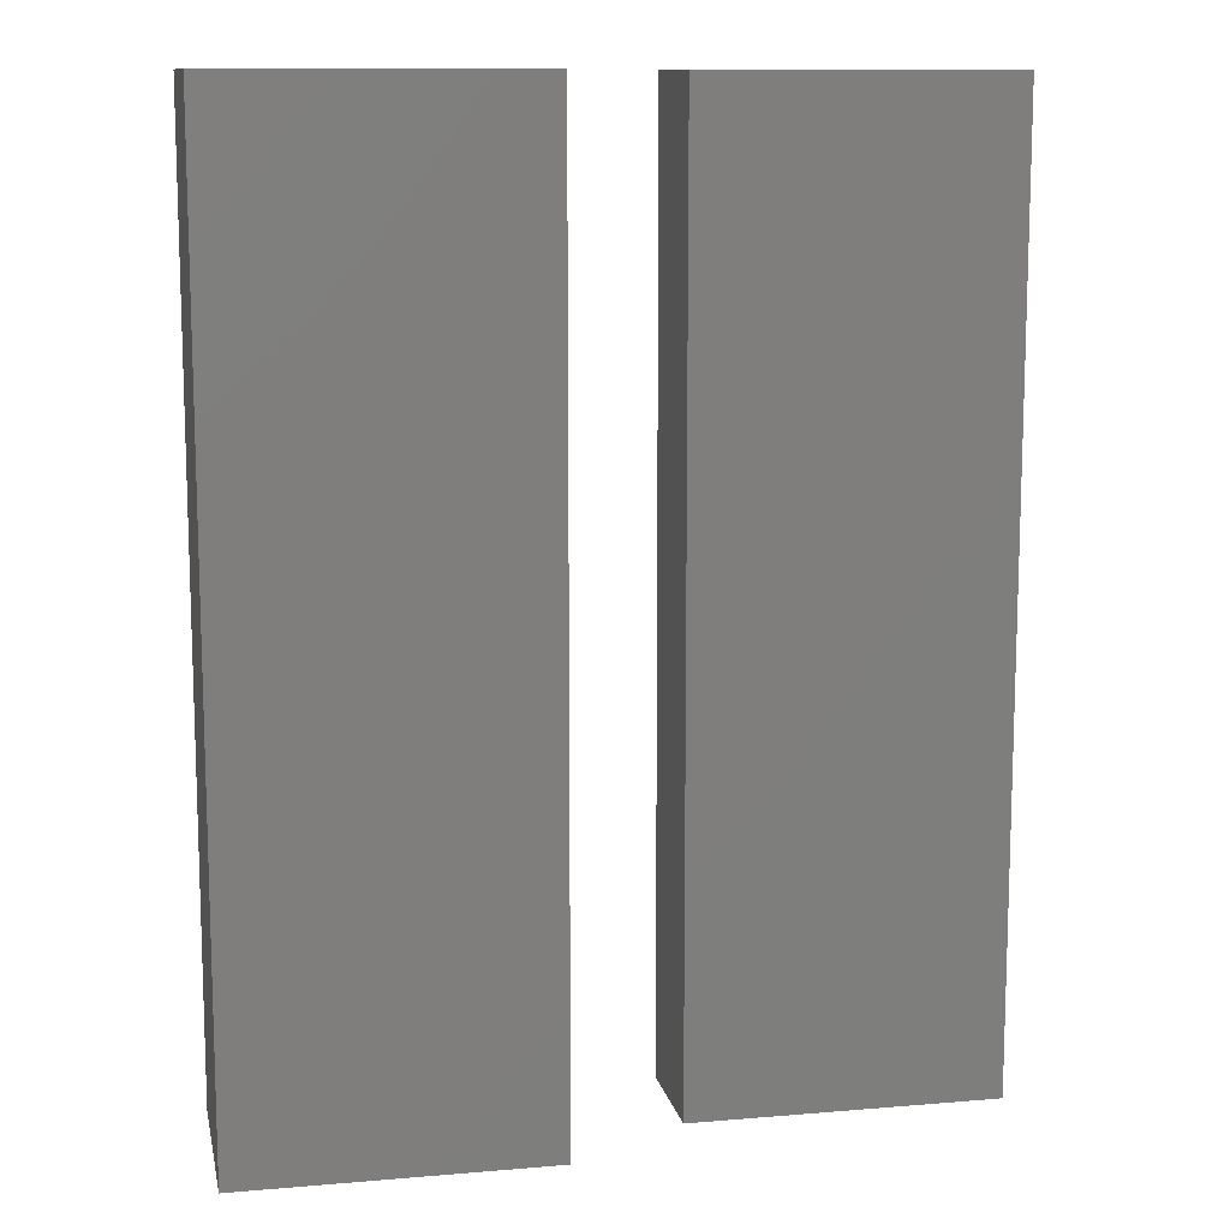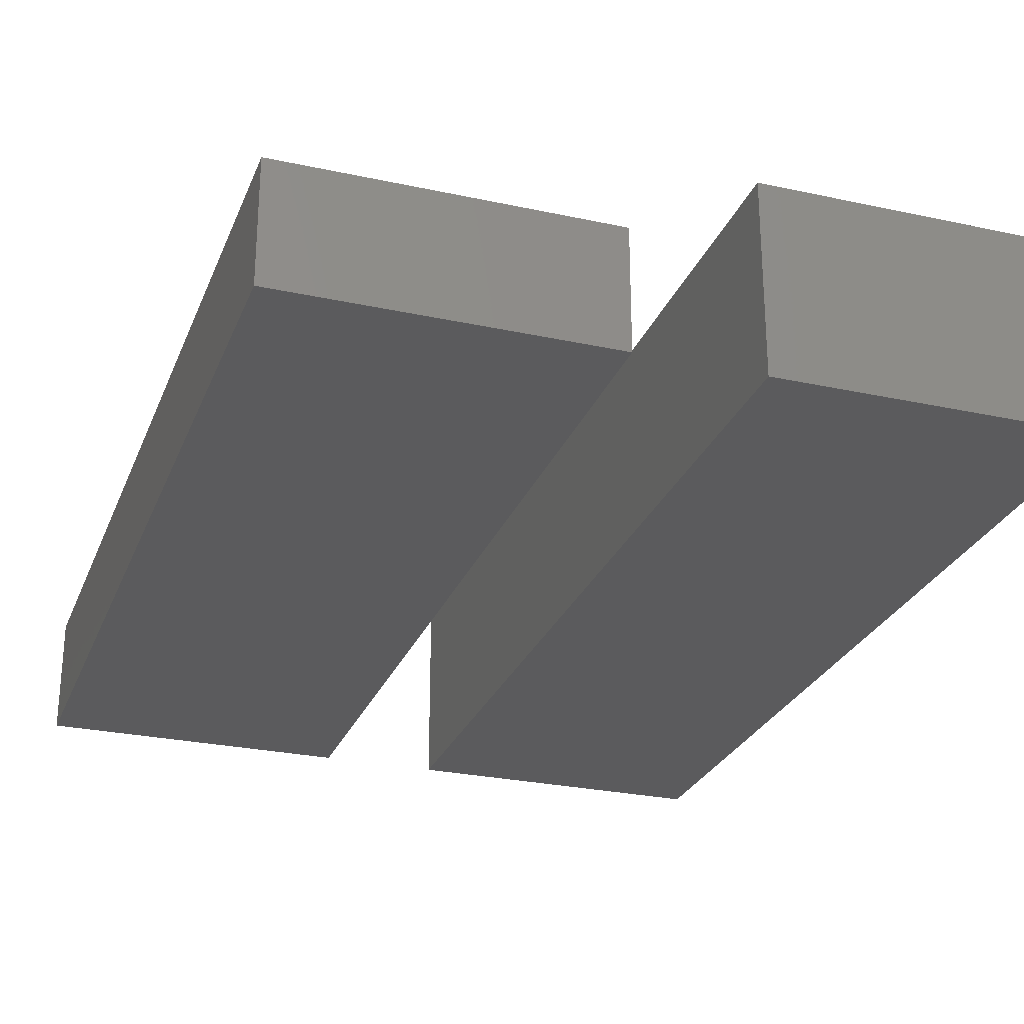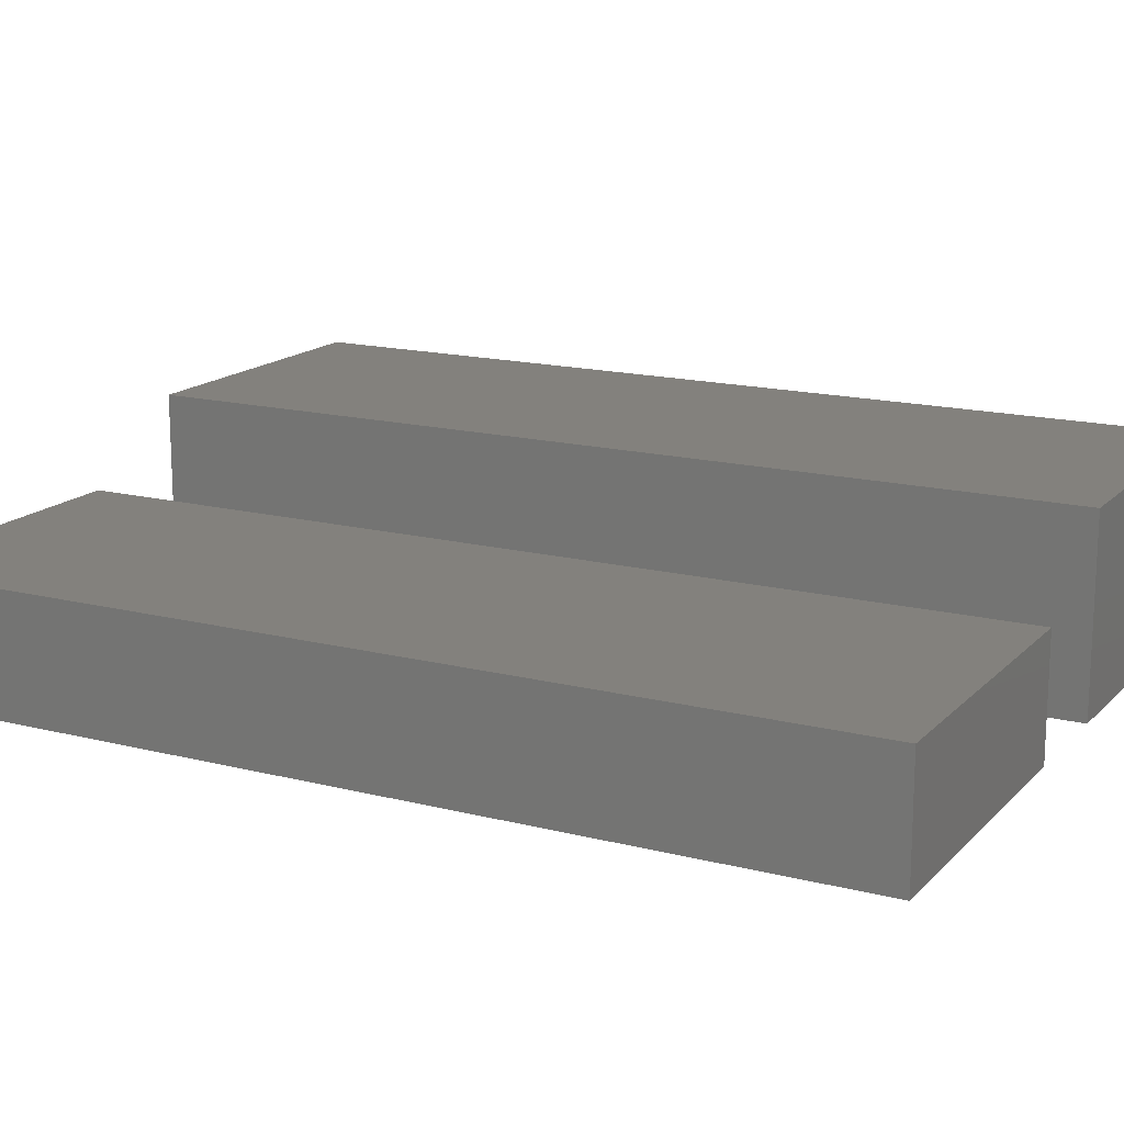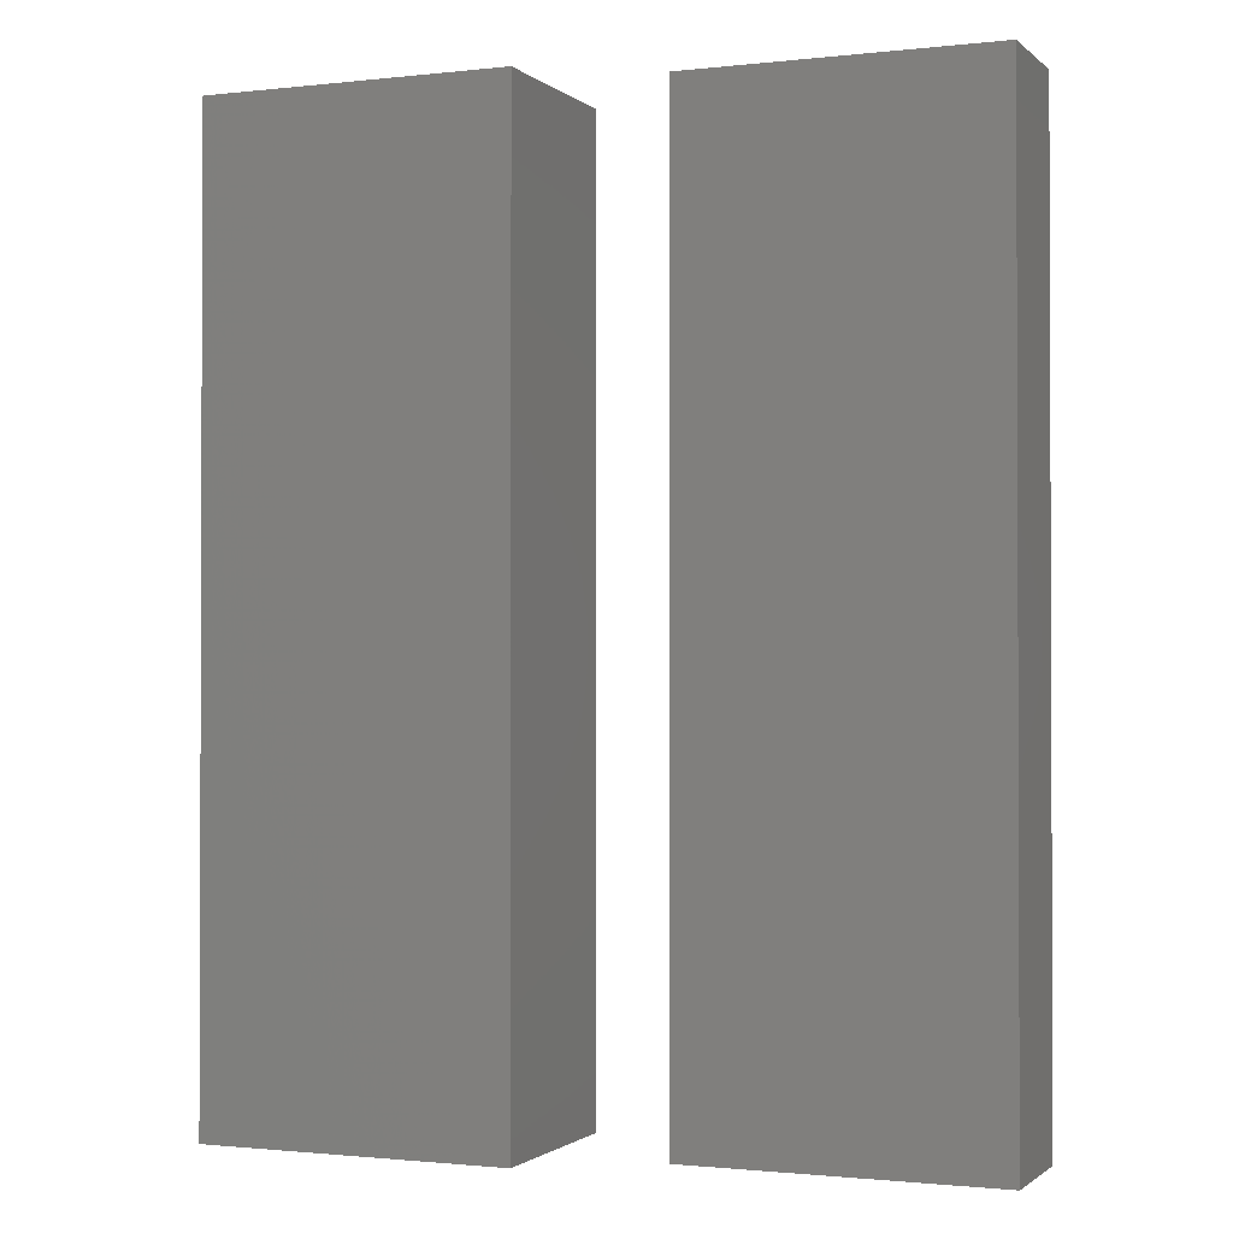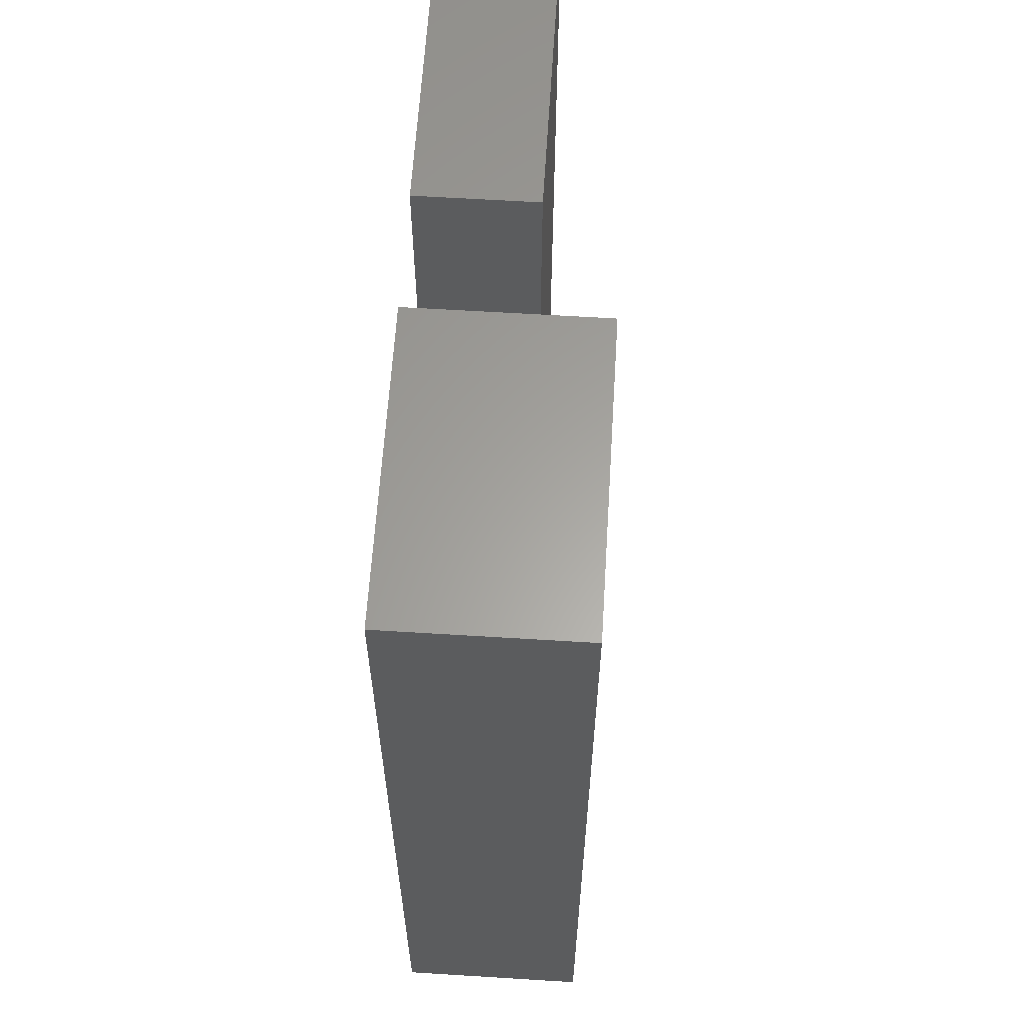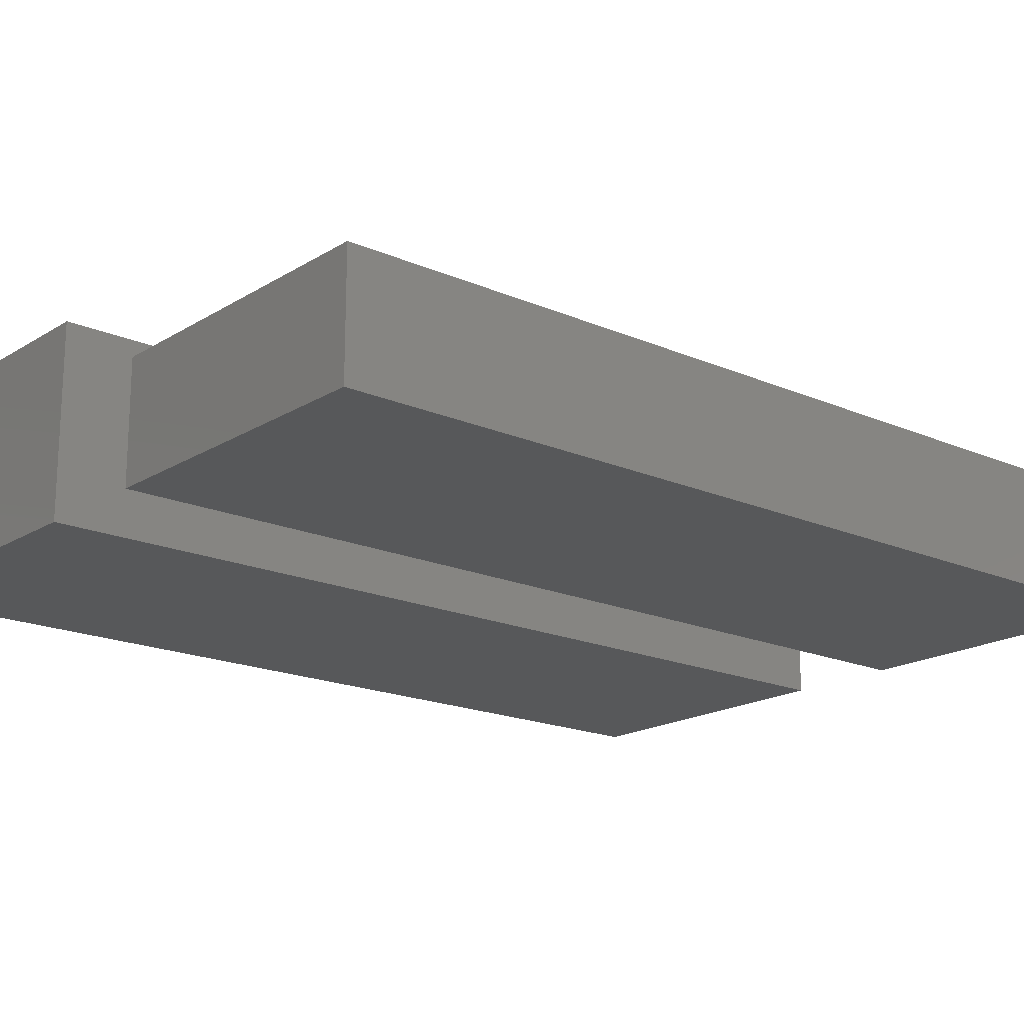
<metadata>
{"format":"stl","ext":"stl","renderer":"f3d","projection":"perspective","resolution":1024,"background":"white","views":[{"elev":11.4,"azim":-11.6,"up":"+Y"},{"elev":-26.9,"azim":161.3,"up":"+Z"},{"elev":15.9,"azim":117.9,"up":"+Z"},{"elev":-1.2,"azim":22.4,"up":"+Y"},{"elev":61.8,"azim":-86.4,"up":"+Y"},{"elev":-18.2,"azim":49.8,"up":"+Z"}]}
</metadata>
<code>
# stl→obj: 16 verts, 24 faces
v 0 0 0
v 0 40 8
v 0 40 0
v 0 0 8
v 13 0 8
v 13 40 8
v 13 40 0
v 13 0 0
v 18 0 0
v 18 40 5
v 18 40 0
v 18 0 5
v 31 0 5
v 31 40 5
v 31 40 0
v 31 0 0
f 1 2 3
f 2 1 4
f 2 5 6
f 5 2 4
f 5 7 6
f 7 5 8
f 7 2 6
f 2 7 3
f 1 7 8
f 7 1 3
f 1 5 4
f 5 1 8
f 9 10 11
f 10 9 12
f 10 13 14
f 13 10 12
f 13 15 14
f 15 13 16
f 9 15 16
f 15 9 11
f 9 13 12
f 13 9 16
f 15 10 14
f 10 15 11

</code>
